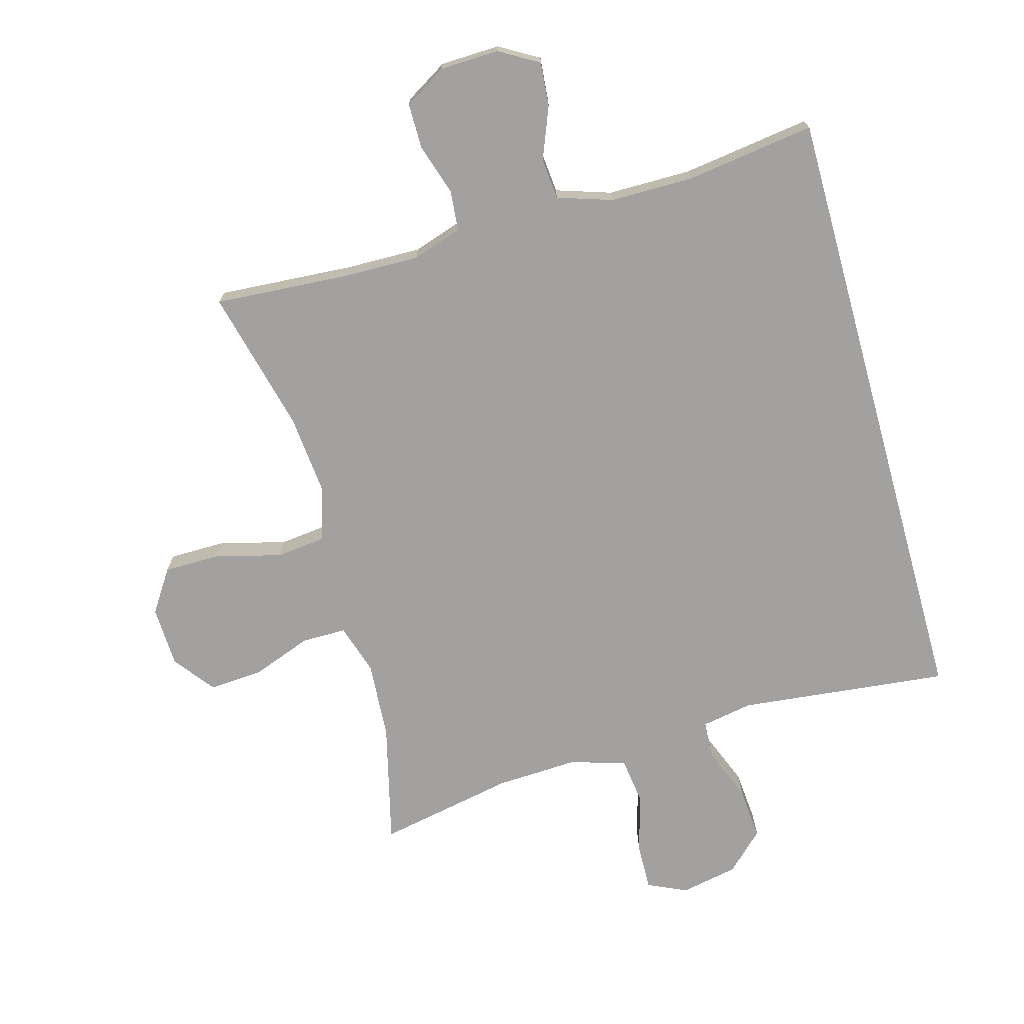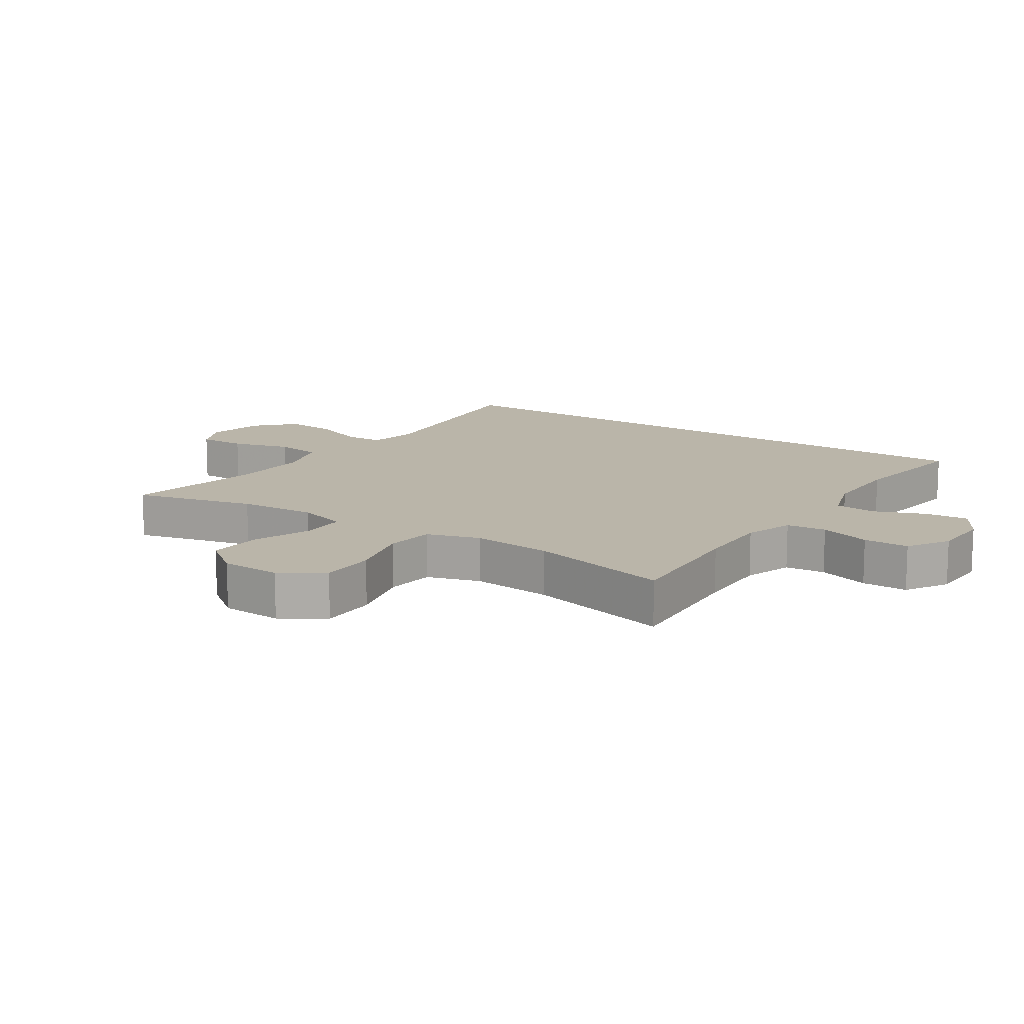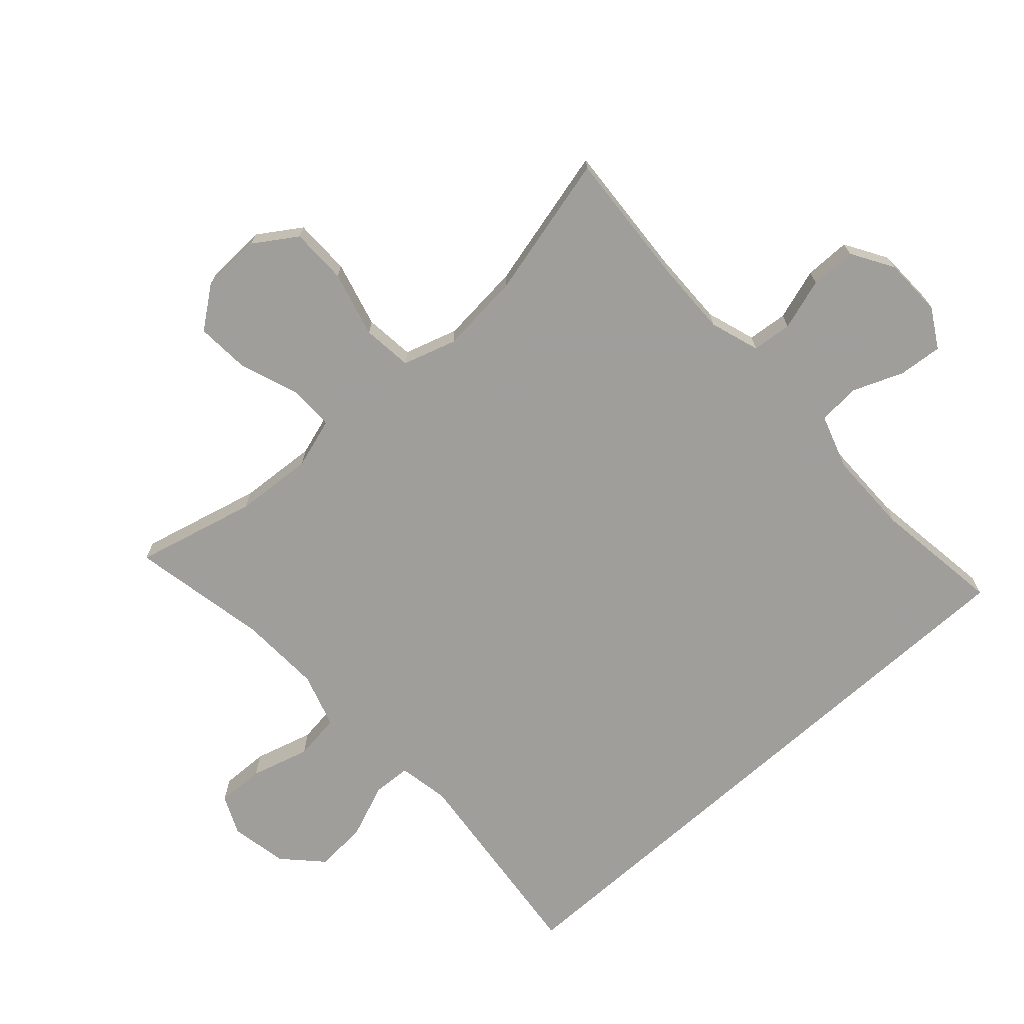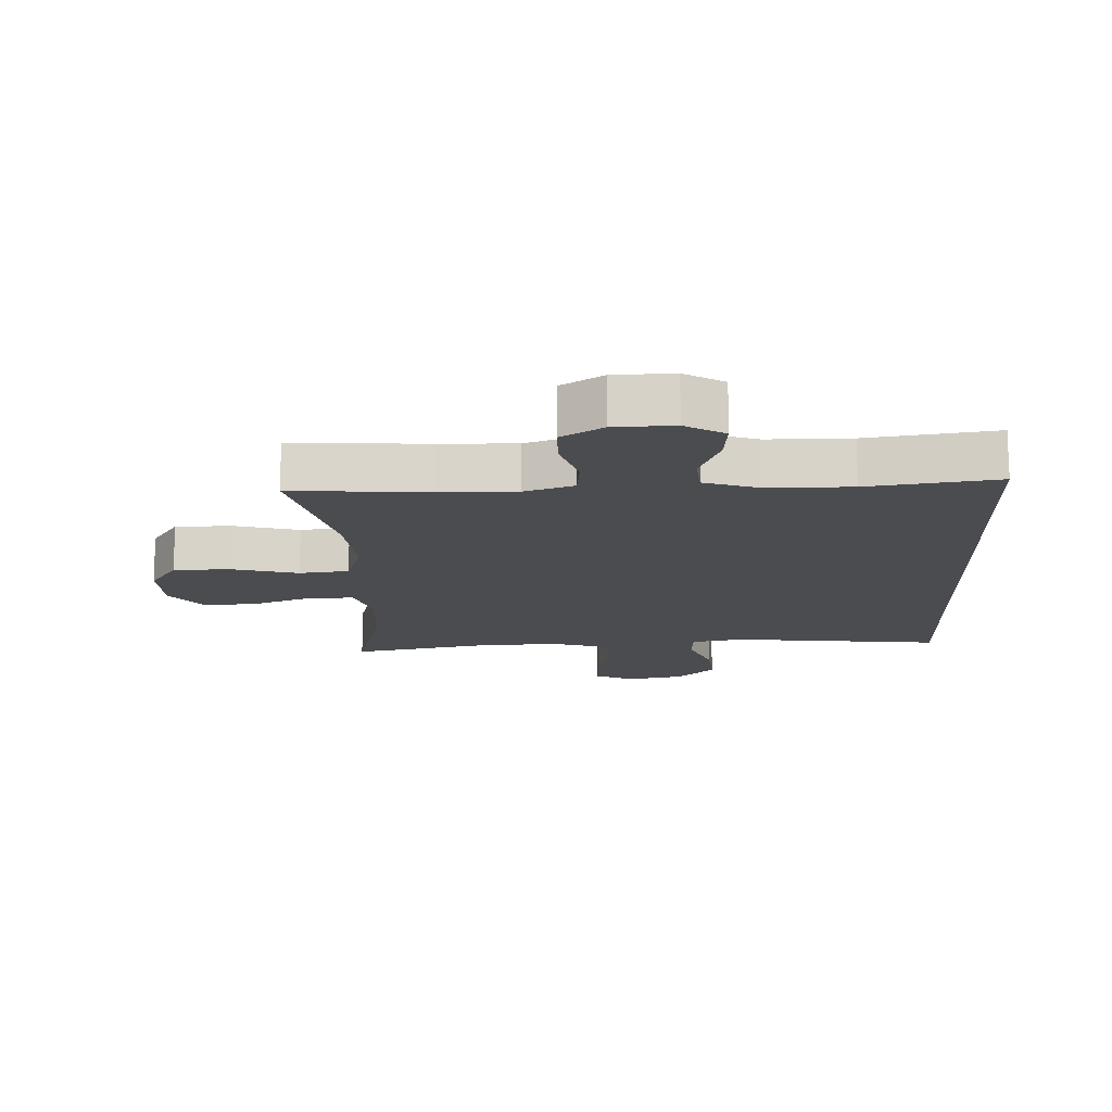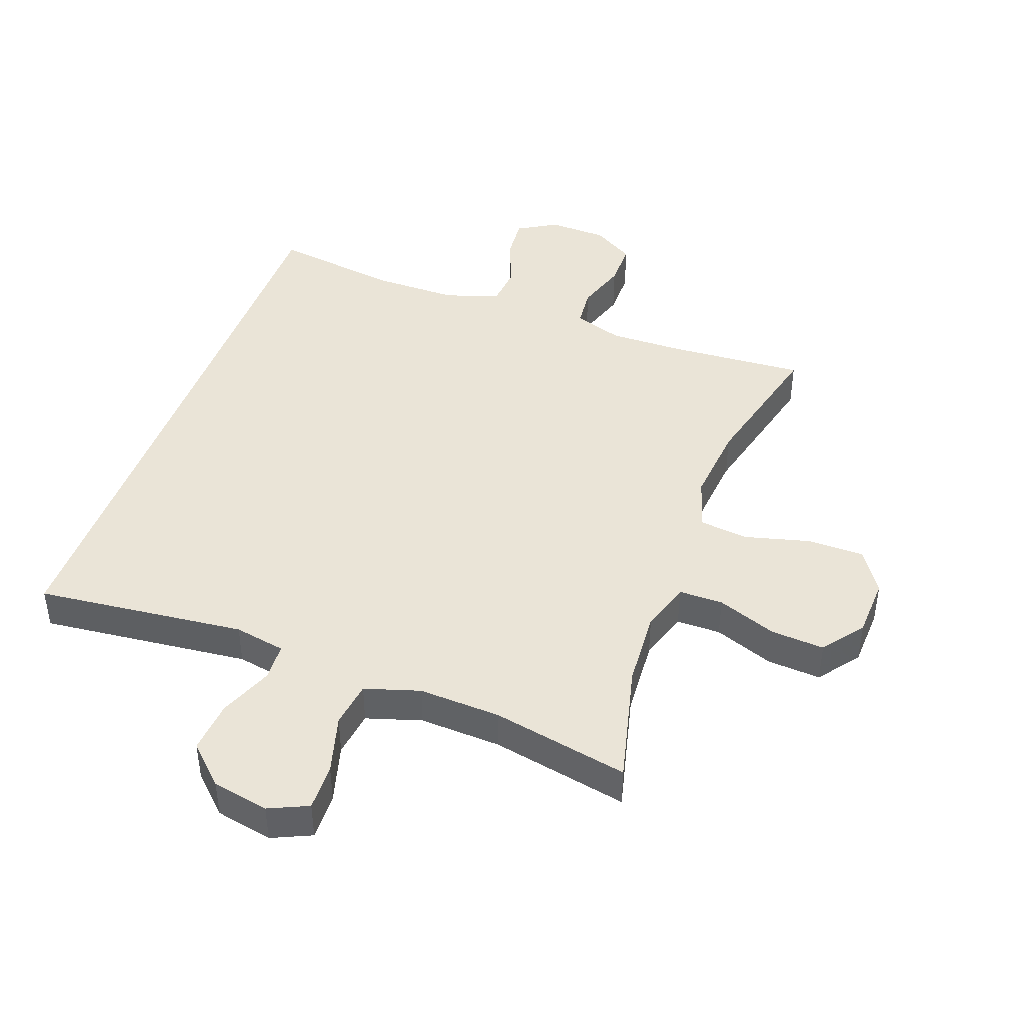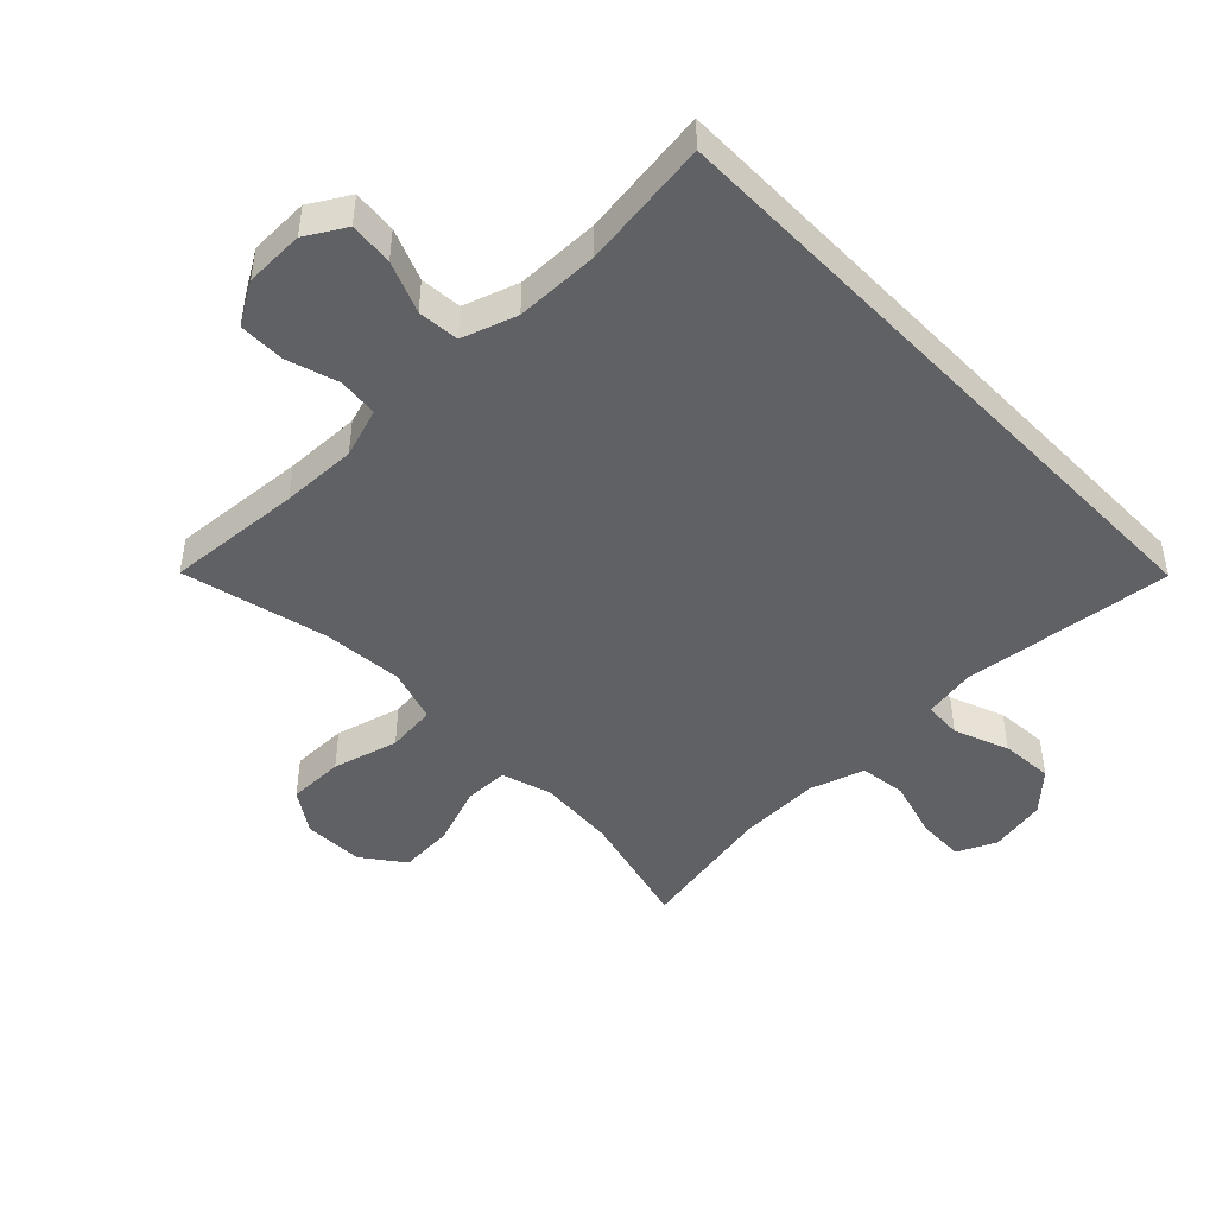
<metadata>
{"format":"obj","ext":"obj","renderer":"f3d","projection":"perspective","resolution":1024,"background":"white","views":[{"elev":-72.2,"azim":-164.5,"up":"+Y"},{"elev":13.5,"azim":123.5,"up":"+Y"},{"elev":-70.8,"azim":131.9,"up":"+Y"},{"elev":-15.1,"azim":-177.9,"up":"+Y"},{"elev":43.6,"azim":20.0,"up":"+Y"},{"elev":-46.3,"azim":-136.3,"up":"+Y"}]}
</metadata>
<code>
v -0.5 0.07 -0.519
v -0.5 0.07 0.464
v -0.169 0.07 0.429
v -0.088 0.07 0.444
v -0.085 0.07 0.504
v -0.119 0.07 0.589
v -0.126 0.07 0.672
v -0.067 0.07 0.729
v 0.023 0.07 0.747
v 0.085 0.07 0.719
v 0.083 0.07 0.644
v 0.057 0.07 0.551
v 0.067 0.07 0.478
v 0.154 0.07 0.451
v 0.283 0.07 0.457
v 0.5 0.07 0.5
v 0.453 0.07 0.309
v 0.445 0.07 0.186
v 0.47 0.07 0.107
v 0.54 0.07 0.107
v 0.634 0.07 0.142
v 0.719 0.07 0.148
v 0.768 0.07 0.084
v 0.772 0.07 -0.012
v 0.728 0.07 -0.079
v 0.639 0.07 -0.08
v 0.535 0.07 -0.053
v 0.457 0.07 -0.062
v 0.431 0.07 -0.146
v 0.443 0.07 -0.273
v 0.5 0.07 -0.5
v 0.286 0.07 -0.486
v 0.167 0.07 -0.484
v 0.089 0.07 -0.51
v 0.083 0.07 -0.573
v 0.109 0.07 -0.654
v 0.109 0.07 -0.726
v 0.043 0.07 -0.766
v -0.05 0.07 -0.769
v -0.112 0.07 -0.733
v -0.106 0.07 -0.664
v -0.074 0.07 -0.583
v -0.08 0.07 -0.518
v -0.166 0.07 -0.49
v -0.297 0.07 -0.49
v -0.5 0 -0.519
v -0.5 0 0.464
v -0.169 0 0.429
v -0.088 0 0.444
v -0.085 0 0.504
v -0.119 0 0.589
v -0.126 0 0.672
v -0.067 0 0.729
v 0.023 0 0.747
v 0.085 0 0.719
v 0.083 0 0.644
v 0.057 0 0.551
v 0.067 0 0.478
v 0.154 0 0.451
v 0.283 0 0.457
v 0.5 0 0.5
v 0.453 0 0.309
v 0.445 0 0.186
v 0.47 0 0.107
v 0.54 0 0.107
v 0.634 0 0.142
v 0.719 0 0.148
v 0.768 0 0.084
v 0.772 0 -0.012
v 0.728 0 -0.079
v 0.639 0 -0.08
v 0.535 0 -0.053
v 0.457 0 -0.062
v 0.431 0 -0.146
v 0.443 0 -0.273
v 0.5 0 -0.5
v 0.286 0 -0.486
v 0.167 0 -0.484
v 0.089 0 -0.51
v 0.083 0 -0.573
v 0.109 0 -0.654
v 0.109 0 -0.726
v 0.043 0 -0.766
v -0.05 0 -0.769
v -0.112 0 -0.733
v -0.106 0 -0.664
v -0.074 0 -0.583
v -0.08 0 -0.518
v -0.166 0 -0.49
v -0.297 0 -0.49
f 39 40 41 42
f 39 42 43
f 38 39 43
f 35 36 37 38
f 34 35 38 43
f 33 34 43 44
f 30 31 32
f 29 30 32 33
f 28 29 33 44
f 24 25 26 27
f 24 27 28
f 23 24 28
f 20 21 22 23
f 19 20 23 28
f 18 19 28 44
f 15 16 17
f 14 15 17 18
f 13 14 18 44
f 9 10 11 12
f 5 6 7 8
f 4 5 8 9
f 45 1 2 3
f 45 3 4
f 12 13 44 45
f 4 9 12 45
f 87 86 85 84
f 88 87 84
f 88 84 83
f 83 82 81 80
f 88 83 80 79
f 89 88 79 78
f 77 76 75
f 78 77 75 74
f 89 78 74 73
f 72 71 70 69
f 73 72 69
f 73 69 68
f 68 67 66 65
f 73 68 65 64
f 89 73 64 63
f 62 61 60
f 63 62 60 59
f 89 63 59 58
f 57 56 55 54
f 53 52 51 50
f 54 53 50 49
f 48 47 46 90
f 49 48 90
f 90 89 58 57
f 90 57 54 49
f 1 46 47 2
f 2 47 48 3
f 3 48 49 4
f 4 49 50 5
f 5 50 51 6
f 6 51 52 7
f 7 52 53 8
f 8 53 54 9
f 9 54 55 10
f 10 55 56 11
f 11 56 57 12
f 12 57 58 13
f 13 58 59 14
f 14 59 60 15
f 15 60 61 16
f 16 61 62 17
f 17 62 63 18
f 18 63 64 19
f 19 64 65 20
f 20 65 66 21
f 21 66 67 22
f 22 67 68 23
f 23 68 69 24
f 24 69 70 25
f 25 70 71 26
f 26 71 72 27
f 27 72 73 28
f 28 73 74 29
f 29 74 75 30
f 30 75 76 31
f 31 76 77 32
f 32 77 78 33
f 33 78 79 34
f 34 79 80 35
f 35 80 81 36
f 36 81 82 37
f 37 82 83 38
f 38 83 84 39
f 39 84 85 40
f 40 85 86 41
f 41 86 87 42
f 42 87 88 43
f 43 88 89 44
f 44 89 90 45
f 45 90 46 1

</code>
